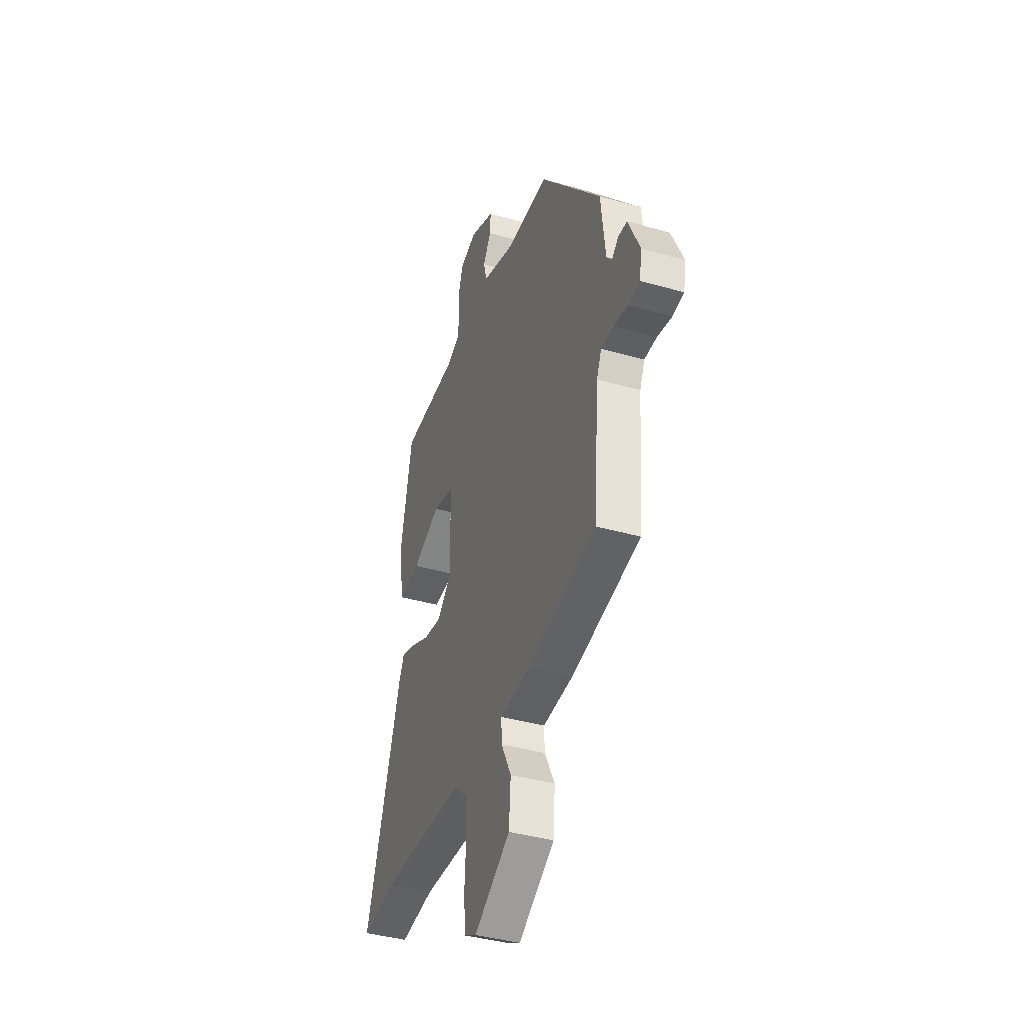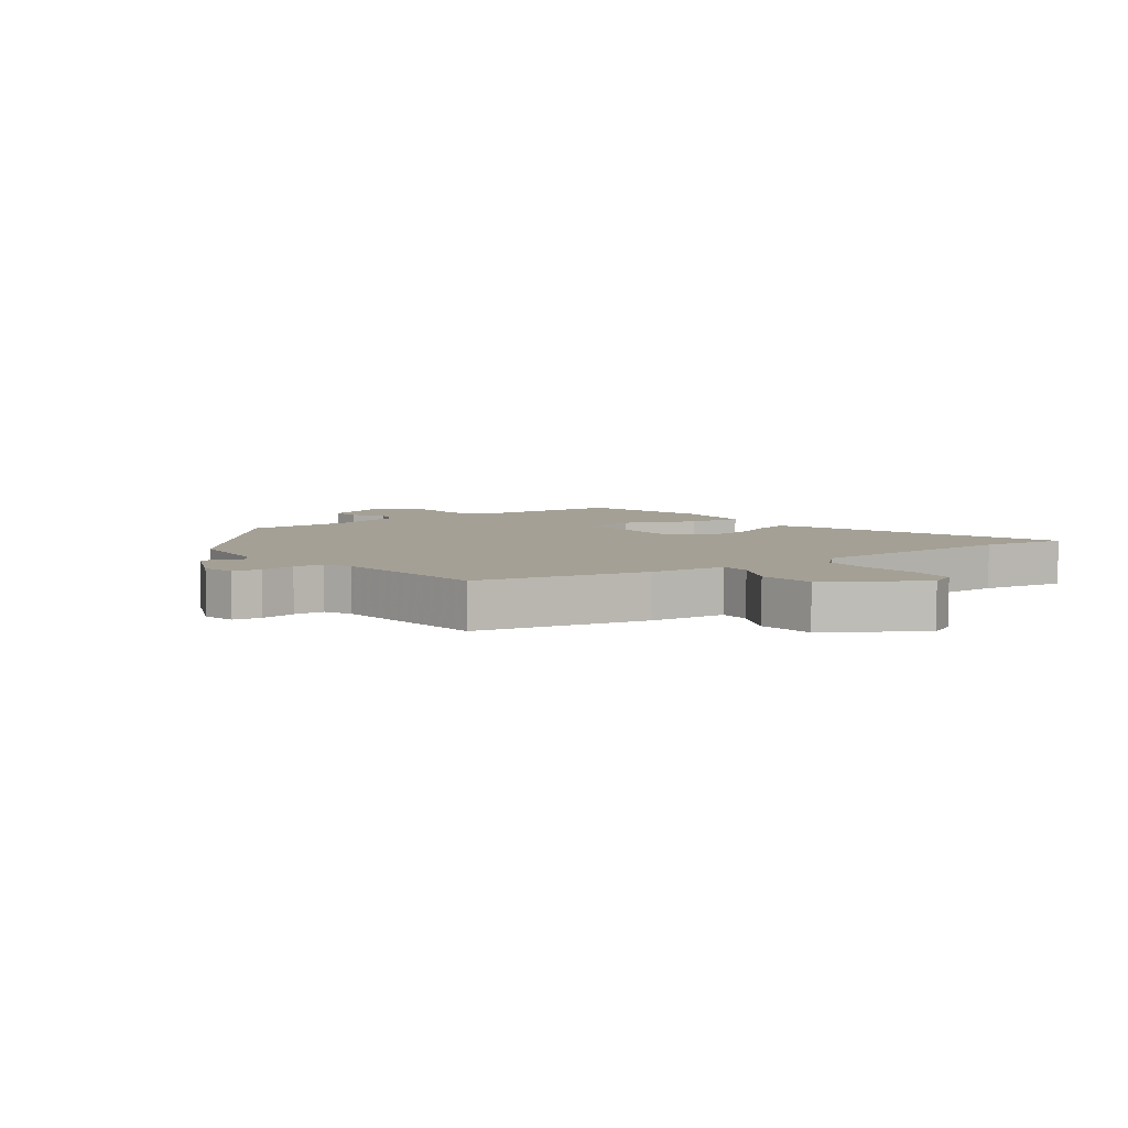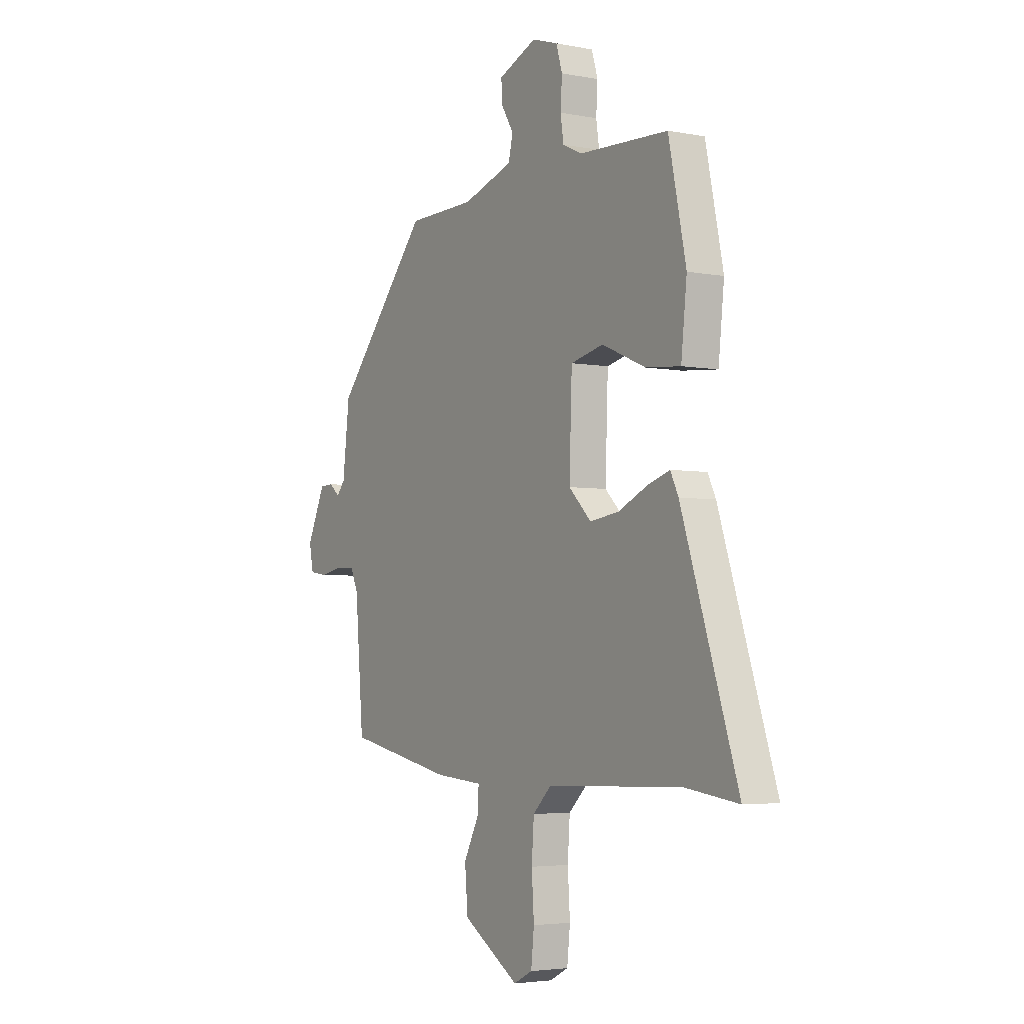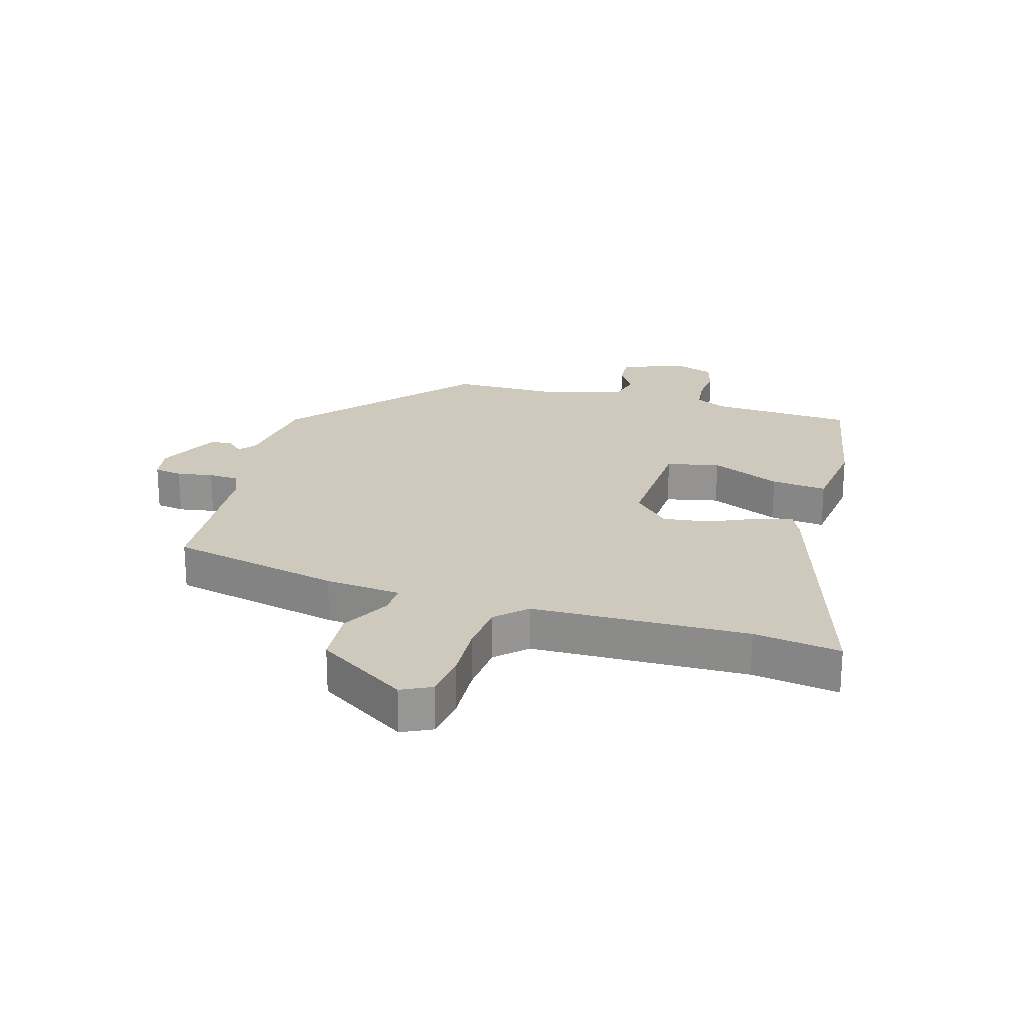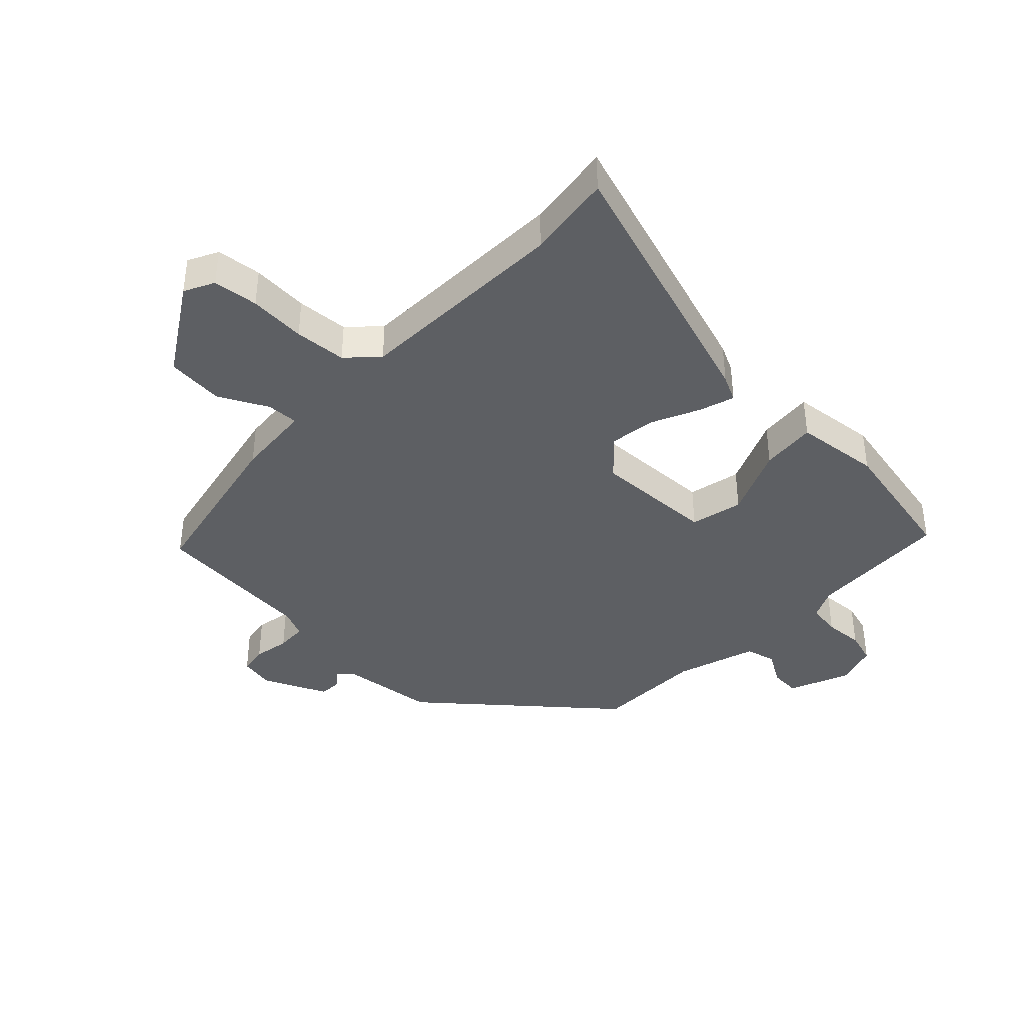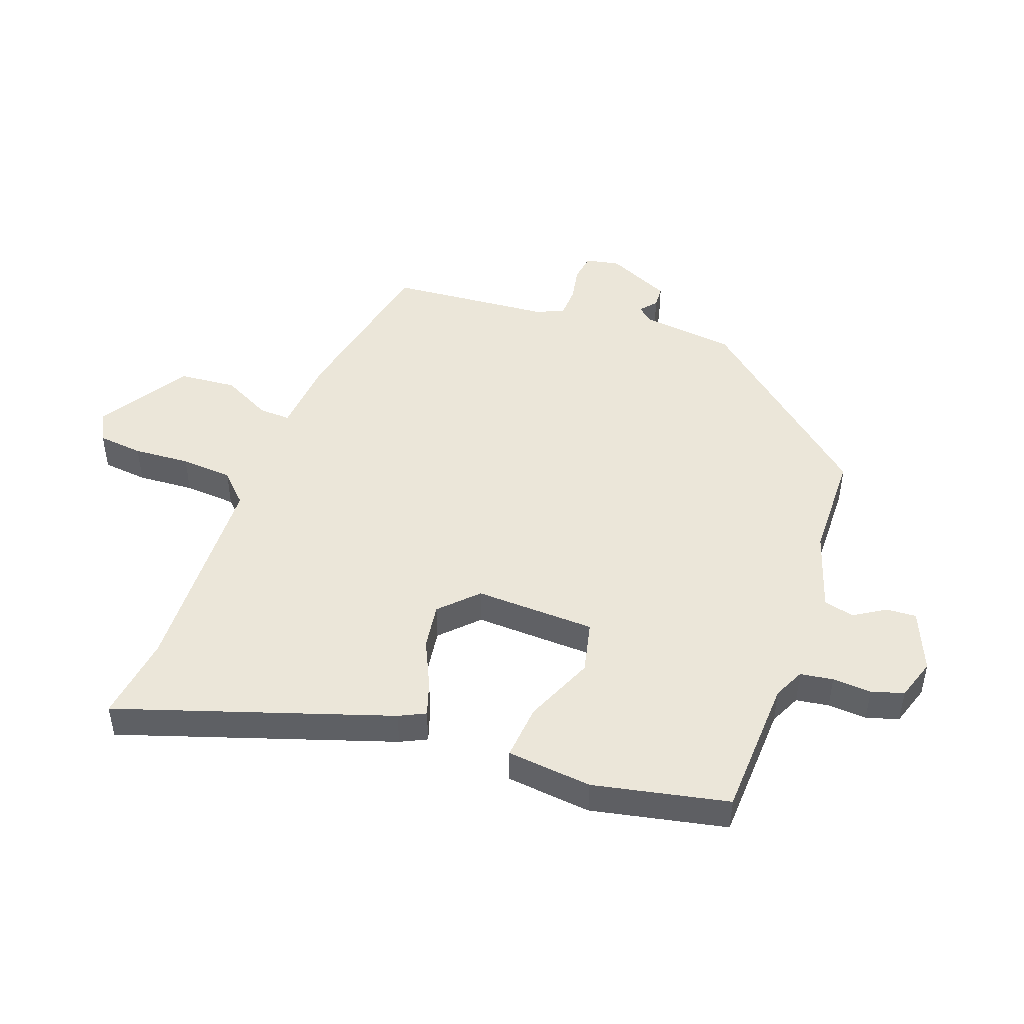
<metadata>
{"format":"obj","ext":"obj","renderer":"f3d","projection":"perspective","resolution":1024,"background":"white","views":[{"elev":-39.3,"azim":70.4,"up":"+Z"},{"elev":5.7,"azim":143.3,"up":"+Y"},{"elev":-3.9,"azim":-122.5,"up":"+Z"},{"elev":22.6,"azim":-162.9,"up":"+Y"},{"elev":-40.0,"azim":-133.7,"up":"+Y"},{"elev":47.3,"azim":-70.0,"up":"+Y"}]}
</metadata>
<code>
v 0.491 0.07 -0.448
v 0.21 0.07 -0.506
v 0.085 0.07 -0.516
v 0.087 0.07 -0.568
v 0.128 0.07 -0.648
v 0.12 0.07 -0.742
v -0.028 0.07 -0.835
v -0.077 0.07 -0.81
v -0.085 0.07 -0.736
v -0.079 0.07 -0.643
v -0.085 0.07 -0.558
v -0.133 0.07 -0.511
v -0.486 0.07 -0.498
v -0.628 0.07 -0.517
v -0.481 0.07 -0.07
v -0.46 0.07 -0.027
v -0.402 0.07 -0.046
v -0.325 0.07 -0.082
v -0.249 0.07 -0.093
v -0.19 0.07 -0.035
v -0.197 0.07 0.163
v -0.283 0.07 0.183
v -0.398 0.07 0.134
v -0.489 0.07 0.126
v -0.504 0.07 0.266
v -0.458 0.07 0.488
v -0.225 0.07 0.497
v -0.174 0.07 0.521
v -0.166 0.07 0.575
v -0.17 0.07 0.639
v -0.154 0.07 0.692
v -0.086 0.07 0.714
v 0.014 0.07 0.672
v 0.011 0.07 0.623
v -0.021 0.07 0.571
v -0.009 0.07 0.521
v 0.123 0.07 0.478
v 0.3 0.07 0.474
v 0.548 0.07 0.181
v 0.566 0.07 0.027
v 0.588 0.07 0.001
v 0.615 0.07 0.024
v 0.651 0.07 0.022
v 0.699 0.07 -0.083
v 0.688 0.07 -0.139
v 0.642 0.07 -0.146
v 0.583 0.07 -0.135
v 0.533 0.07 -0.137
v 0.513 0.07 -0.182
v 0.491 0 -0.448
v 0.21 0 -0.506
v 0.085 0 -0.516
v 0.087 0 -0.568
v 0.128 0 -0.648
v 0.12 0 -0.742
v -0.028 0 -0.835
v -0.077 0 -0.81
v -0.085 0 -0.736
v -0.079 0 -0.643
v -0.085 0 -0.558
v -0.133 0 -0.511
v -0.486 0 -0.498
v -0.628 0 -0.517
v -0.481 0 -0.07
v -0.46 0 -0.027
v -0.402 0 -0.046
v -0.325 0 -0.082
v -0.249 0 -0.093
v -0.19 0 -0.035
v -0.197 0 0.163
v -0.283 0 0.183
v -0.398 0 0.134
v -0.489 0 0.126
v -0.504 0 0.266
v -0.458 0 0.488
v -0.225 0 0.497
v -0.174 0 0.521
v -0.166 0 0.575
v -0.17 0 0.639
v -0.154 0 0.692
v -0.086 0 0.714
v 0.014 0 0.672
v 0.011 0 0.623
v -0.021 0 0.571
v -0.009 0 0.521
v 0.123 0 0.478
v 0.3 0 0.474
v 0.548 0 0.181
v 0.566 0 0.027
v 0.588 0 0.001
v 0.615 0 0.024
v 0.651 0 0.022
v 0.699 0 -0.083
v 0.688 0 -0.139
v 0.642 0 -0.146
v 0.583 0 -0.135
v 0.533 0 -0.137
v 0.513 0 -0.182
f 44 45 46 47
f 44 47 48
f 41 42 43 44
f 41 44 48
f 40 41 48 49
f 37 38 39 40
f 36 37 40 49
f 32 33 34 35
f 32 35 36
f 29 30 31 32
f 28 29 32 36
f 27 28 36 49
f 22 23 24 25
f 21 22 25 26
f 15 16 17 18
f 13 14 15 18
f 12 13 18 19
f 11 12 19 20
f 7 8 9 10
f 7 10 11
f 4 5 6 7
f 3 4 7 11
f 49 1 2 3
f 21 26 27 49
f 20 21 49
f 3 11 20 49
f 96 95 94 93
f 97 96 93
f 93 92 91 90
f 97 93 90
f 98 97 90 89
f 89 88 87 86
f 98 89 86 85
f 84 83 82 81
f 85 84 81
f 81 80 79 78
f 85 81 78 77
f 98 85 77 76
f 74 73 72 71
f 75 74 71 70
f 67 66 65 64
f 67 64 63 62
f 68 67 62 61
f 69 68 61 60
f 59 58 57 56
f 60 59 56
f 56 55 54 53
f 60 56 53 52
f 52 51 50 98
f 98 76 75 70
f 98 70 69
f 98 69 60 52
f 1 50 51 2
f 2 51 52 3
f 3 52 53 4
f 4 53 54 5
f 5 54 55 6
f 6 55 56 7
f 7 56 57 8
f 8 57 58 9
f 9 58 59 10
f 10 59 60 11
f 11 60 61 12
f 12 61 62 13
f 13 62 63 14
f 14 63 64 15
f 15 64 65 16
f 16 65 66 17
f 17 66 67 18
f 18 67 68 19
f 19 68 69 20
f 20 69 70 21
f 21 70 71 22
f 22 71 72 23
f 23 72 73 24
f 24 73 74 25
f 25 74 75 26
f 26 75 76 27
f 27 76 77 28
f 28 77 78 29
f 29 78 79 30
f 30 79 80 31
f 31 80 81 32
f 32 81 82 33
f 33 82 83 34
f 34 83 84 35
f 35 84 85 36
f 36 85 86 37
f 37 86 87 38
f 38 87 88 39
f 39 88 89 40
f 40 89 90 41
f 41 90 91 42
f 42 91 92 43
f 43 92 93 44
f 44 93 94 45
f 45 94 95 46
f 46 95 96 47
f 47 96 97 48
f 48 97 98 49
f 49 98 50 1

</code>
